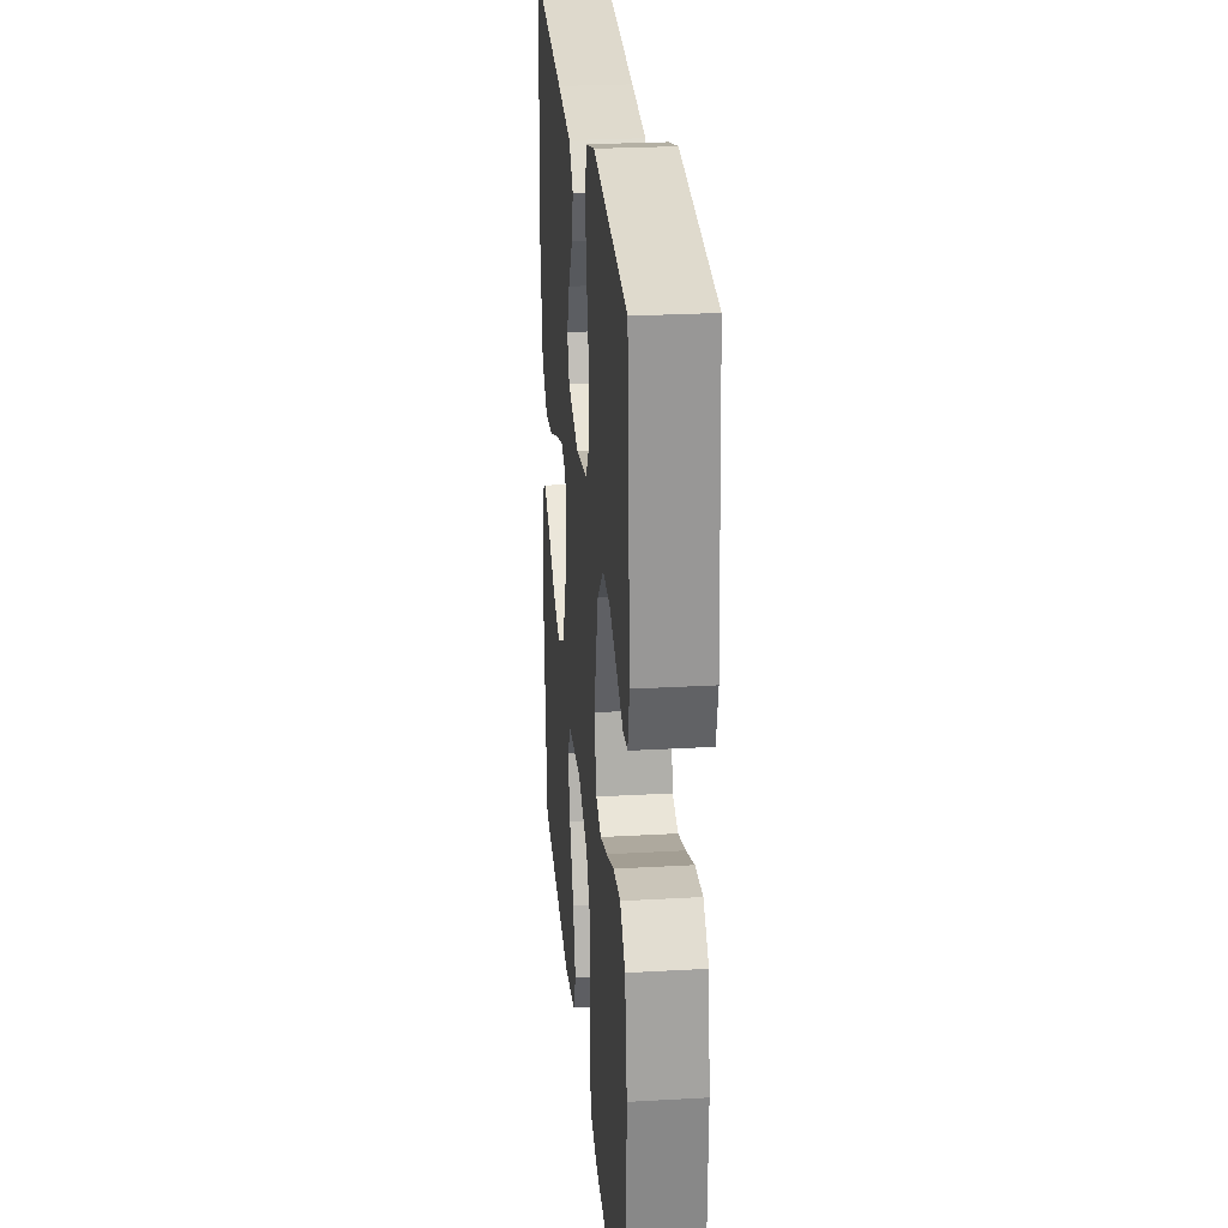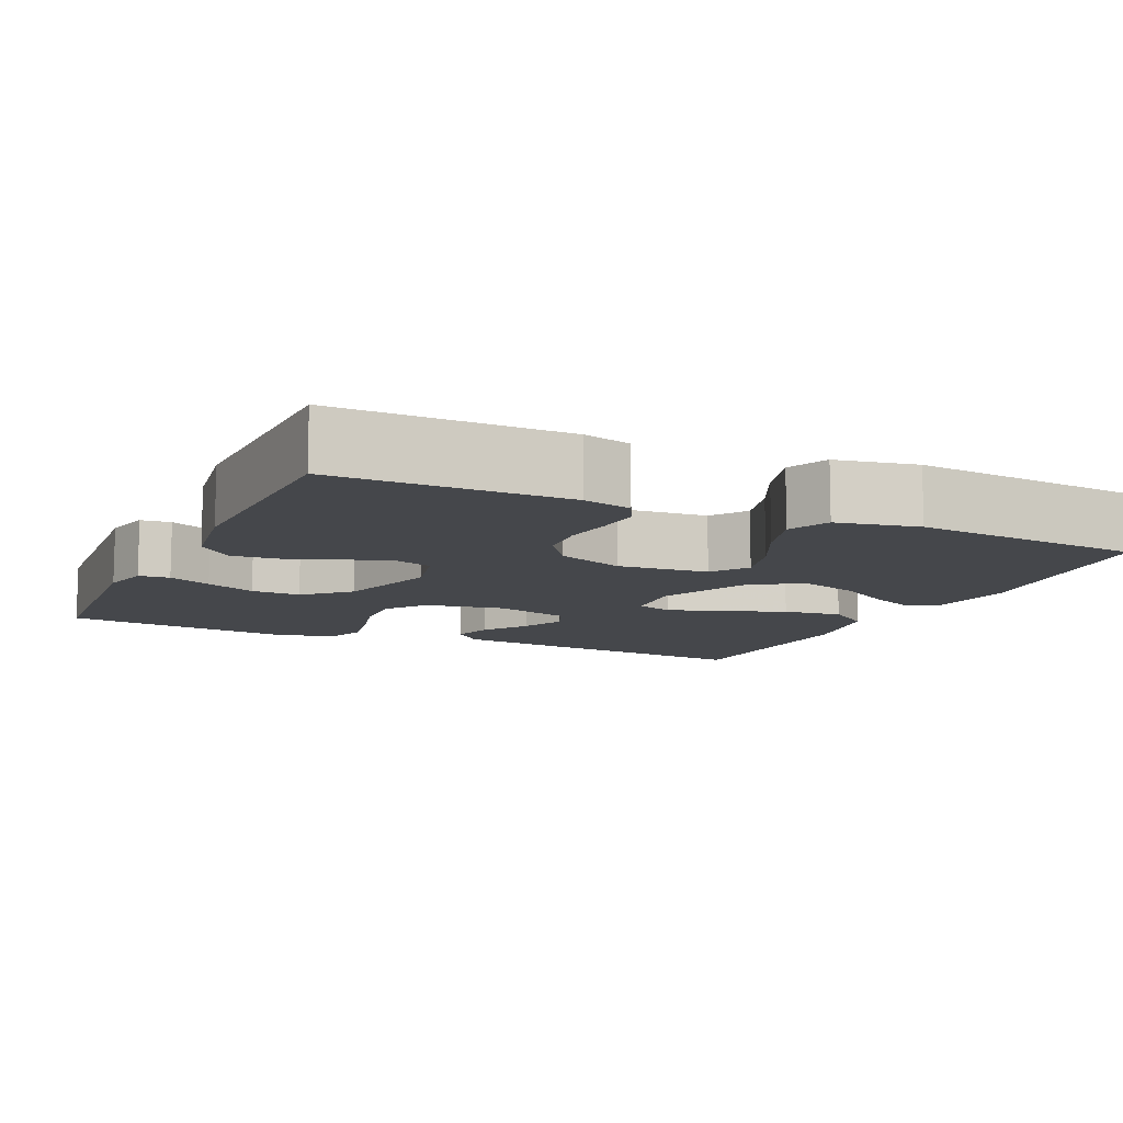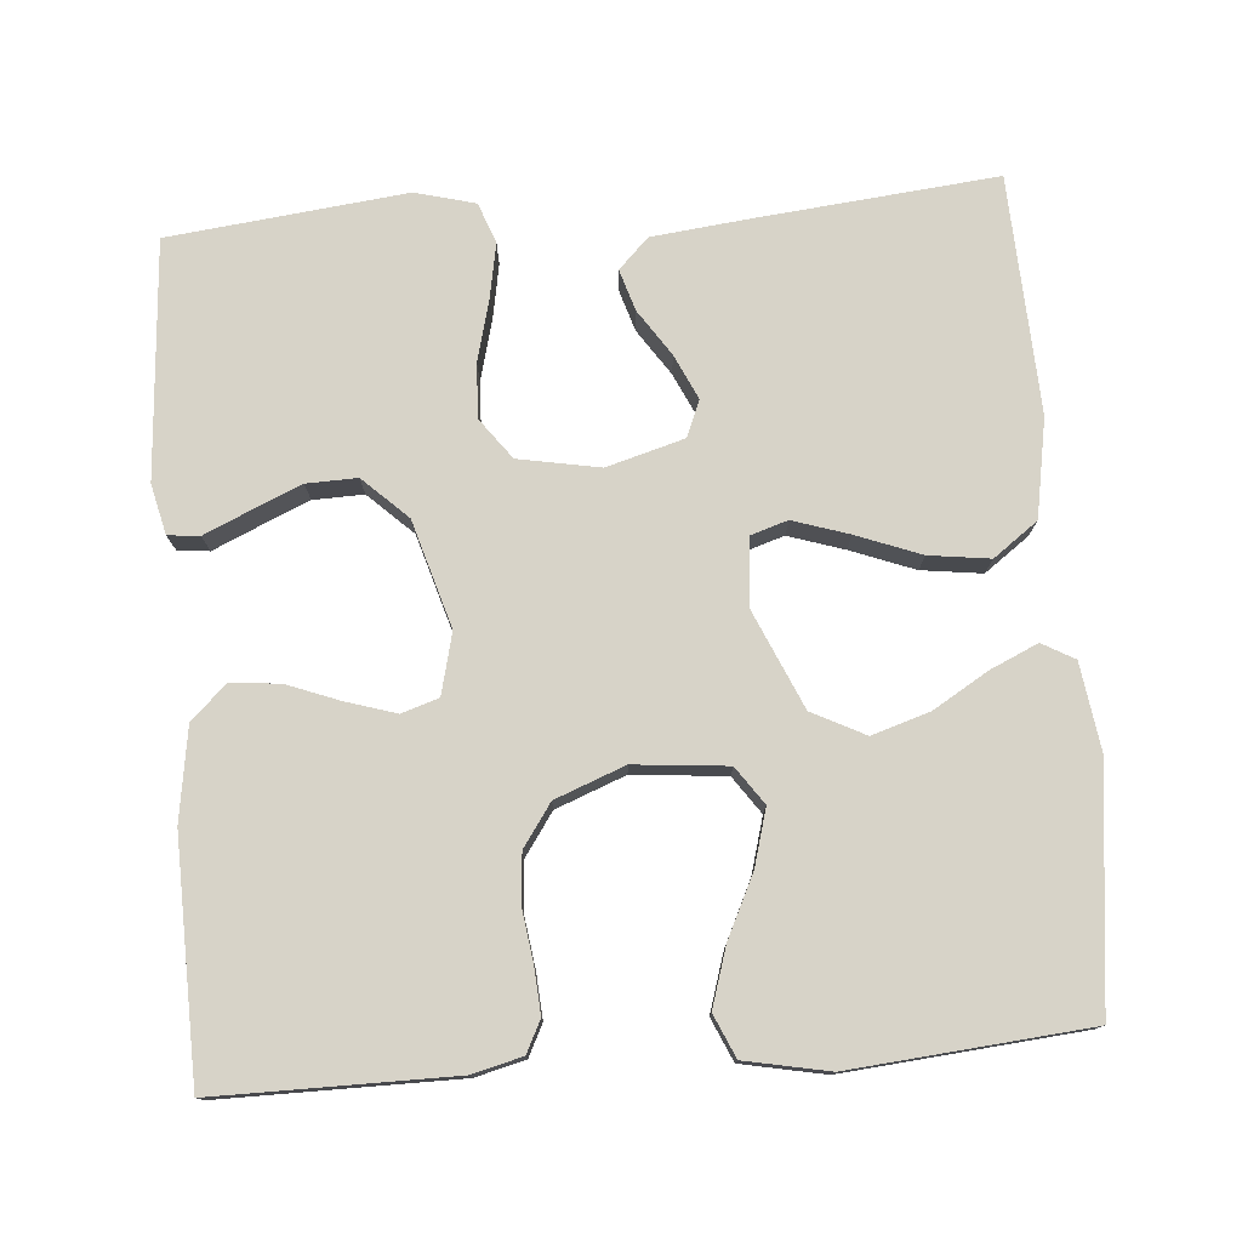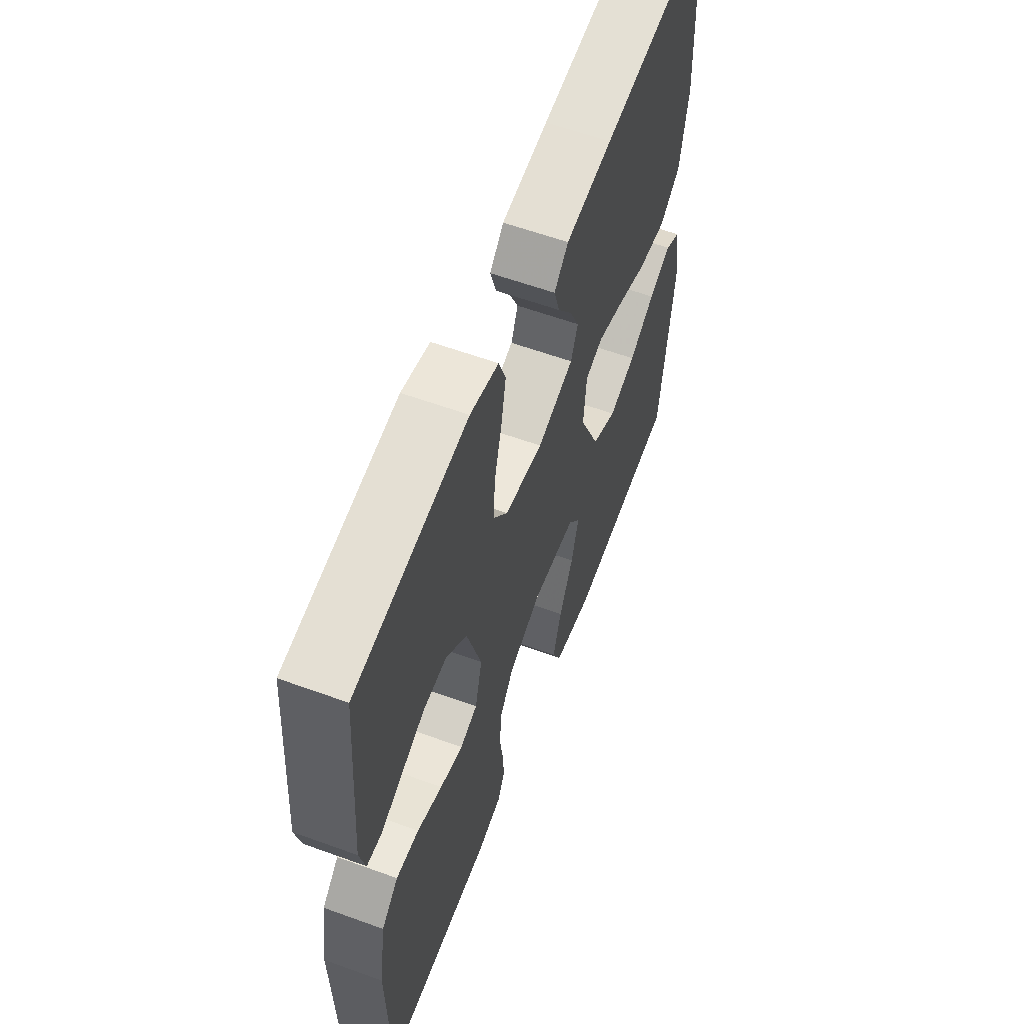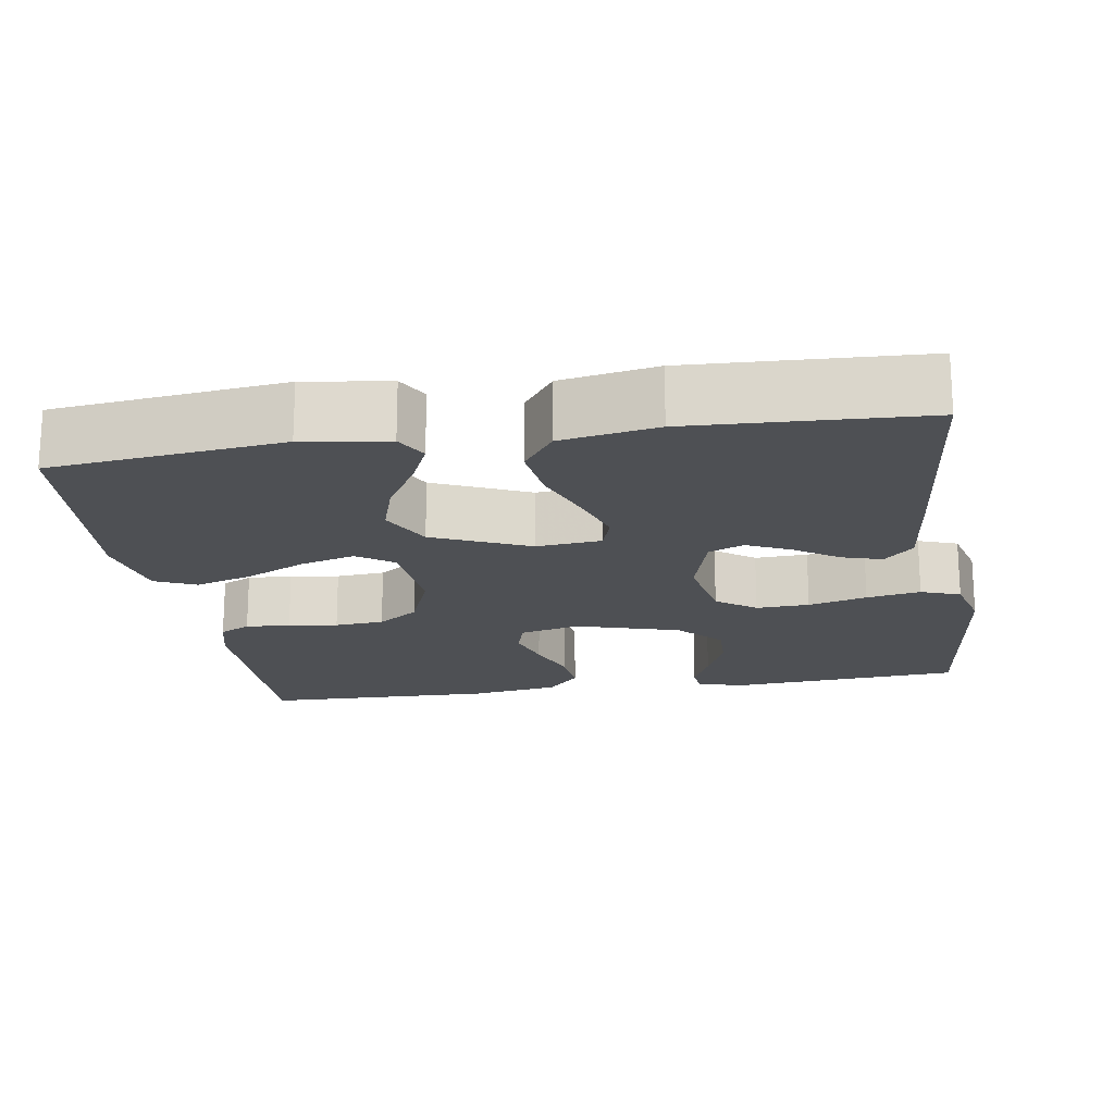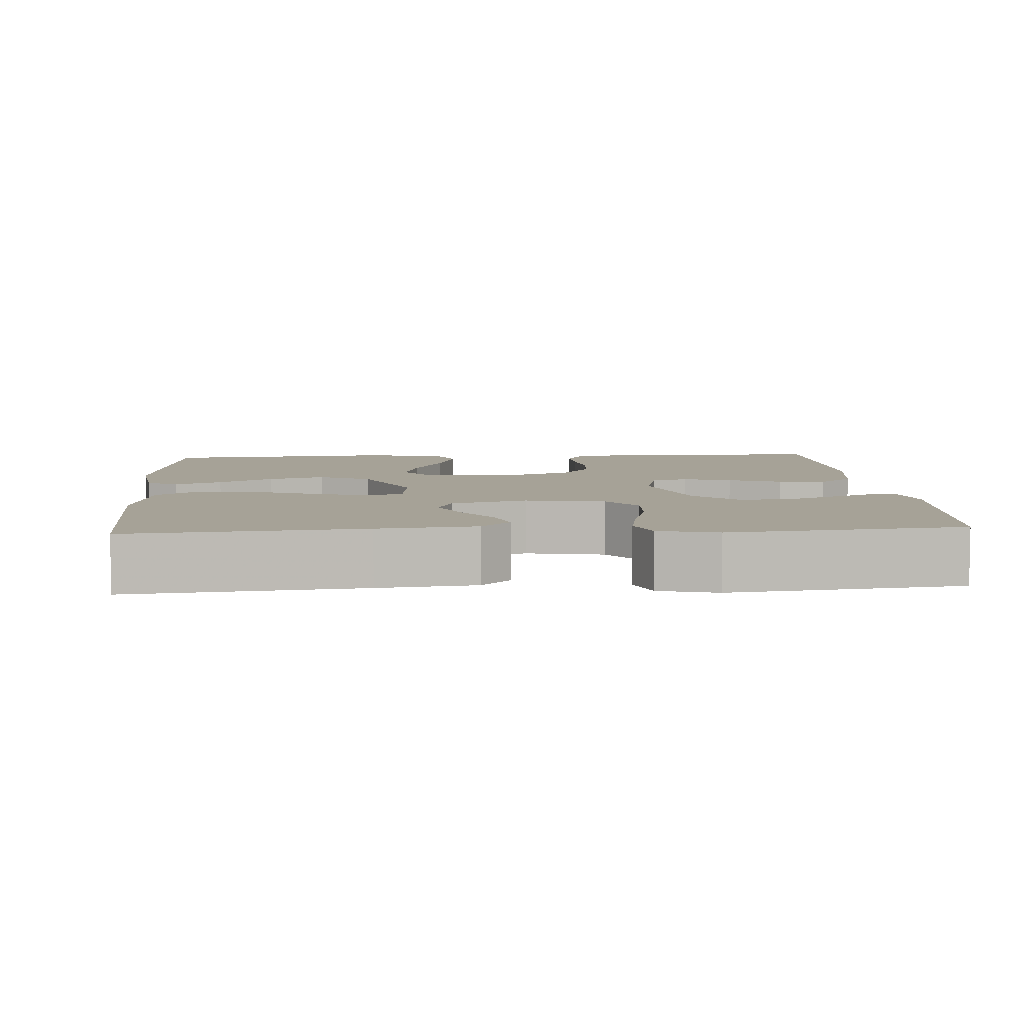
<metadata>
{"format":"obj","ext":"obj","renderer":"f3d","projection":"perspective","resolution":1024,"background":"white","views":[{"elev":26.3,"azim":84.9,"up":"+Z"},{"elev":-10.4,"azim":155.3,"up":"+Y"},{"elev":77.1,"azim":175.5,"up":"+Y"},{"elev":59.7,"azim":110.5,"up":"+Z"},{"elev":-18.7,"azim":-81.0,"up":"+Y"},{"elev":6.5,"azim":-3.9,"up":"+Y"}]}
</metadata>
<code>
v -0.5 0.07 -0.5
v -0.534 0.07 -0.2
v -0.518 0.07 -0.09
v -0.477 0.07 -0.067
v -0.417 0.07 -0.094
v -0.347 0.07 -0.136
v -0.274 0.07 -0.159
v -0.207 0.07 -0.125
v -0.152 0.07 0
v -0.16 0.07 0.084
v -0.207 0.07 0.099
v -0.278 0.07 0.076
v -0.359 0.07 0.045
v -0.436 0.07 0.035
v -0.492 0.07 0.076
v -0.514 0.07 0.2
v -0.5 0.07 0.5
v -0.2 0.07 0.47
v -0.074 0.07 0.456
v -0.036 0.07 0.418
v -0.052 0.07 0.366
v -0.091 0.07 0.308
v -0.117 0.07 0.252
v -0.098 0.07 0.206
v 0 0.07 0.178
v 0.103 0.07 0.197
v 0.141 0.07 0.248
v 0.138 0.07 0.317
v 0.118 0.07 0.393
v 0.105 0.07 0.463
v 0.124 0.07 0.514
v 0.2 0.07 0.534
v 0.5 0.07 0.5
v 0.522 0.07 0.2
v 0.507 0.07 0.137
v 0.467 0.07 0.133
v 0.411 0.07 0.158
v 0.346 0.07 0.186
v 0.282 0.07 0.188
v 0.226 0.07 0.135
v 0.186 0.07 0
v 0.205 0.07 -0.077
v 0.252 0.07 -0.092
v 0.314 0.07 -0.073
v 0.382 0.07 -0.047
v 0.444 0.07 -0.041
v 0.489 0.07 -0.083
v 0.507 0.07 -0.2
v 0.5 0.07 -0.5
v 0.2 0.07 -0.499
v 0.137 0.07 -0.483
v 0.117 0.07 -0.443
v 0.121 0.07 -0.385
v 0.13 0.07 -0.321
v 0.125 0.07 -0.257
v 0.088 0.07 -0.204
v 0 0.07 -0.17
v -0.118 0.07 -0.181
v -0.151 0.07 -0.228
v -0.131 0.07 -0.299
v -0.093 0.07 -0.378
v -0.07 0.07 -0.452
v -0.094 0.07 -0.506
v -0.2 0.07 -0.527
v -0.5 0 -0.5
v -0.534 0 -0.2
v -0.518 0 -0.09
v -0.477 0 -0.067
v -0.417 0 -0.094
v -0.347 0 -0.136
v -0.274 0 -0.159
v -0.207 0 -0.125
v -0.152 0 0
v -0.16 0 0.084
v -0.207 0 0.099
v -0.278 0 0.076
v -0.359 0 0.045
v -0.436 0 0.035
v -0.492 0 0.076
v -0.514 0 0.2
v -0.5 0 0.5
v -0.2 0 0.47
v -0.074 0 0.456
v -0.036 0 0.418
v -0.052 0 0.366
v -0.091 0 0.308
v -0.117 0 0.252
v -0.098 0 0.206
v 0 0 0.178
v 0.103 0 0.197
v 0.141 0 0.248
v 0.138 0 0.317
v 0.118 0 0.393
v 0.105 0 0.463
v 0.124 0 0.514
v 0.2 0 0.534
v 0.5 0 0.5
v 0.522 0 0.2
v 0.507 0 0.137
v 0.467 0 0.133
v 0.411 0 0.158
v 0.346 0 0.186
v 0.282 0 0.188
v 0.226 0 0.135
v 0.186 0 0
v 0.205 0 -0.077
v 0.252 0 -0.092
v 0.314 0 -0.073
v 0.382 0 -0.047
v 0.444 0 -0.041
v 0.489 0 -0.083
v 0.507 0 -0.2
v 0.5 0 -0.5
v 0.2 0 -0.499
v 0.137 0 -0.483
v 0.117 0 -0.443
v 0.121 0 -0.385
v 0.13 0 -0.321
v 0.125 0 -0.257
v 0.088 0 -0.204
v 0 0 -0.17
v -0.118 0 -0.181
v -0.151 0 -0.228
v -0.131 0 -0.299
v -0.093 0 -0.378
v -0.07 0 -0.452
v -0.094 0 -0.506
v -0.2 0 -0.527
f 4 5 6
f 3 4 6
f 2 3 6
f 1 2 6
f 64 1 6
f 63 64 6
f 62 63 6
f 61 62 6
f 60 61 6
f 59 60 6 7
f 58 59 7 8
f 57 58 8 9
f 56 57 9 10
f 52 53 54
f 51 52 54
f 50 51 54
f 49 50 54
f 48 49 54
f 47 48 54
f 46 47 54
f 45 46 54
f 44 45 54
f 43 44 54 55
f 42 43 55 56
f 35 36 37
f 34 35 37
f 33 34 37
f 32 33 37
f 31 32 37
f 30 31 37
f 29 30 37
f 28 29 37
f 28 37 38
f 27 28 38 39
f 20 21 22
f 19 20 22
f 18 19 22
f 17 18 22
f 16 17 22
f 15 16 22
f 14 15 22
f 13 14 22
f 12 13 22
f 11 12 22 23
f 10 11 23 24
f 10 24 25
f 56 10 25
f 42 56 25
f 41 42 25
f 40 41 25 26
f 26 27 39 40
f 70 69 68
f 70 68 67
f 70 67 66
f 70 66 65
f 70 65 128
f 70 128 127
f 70 127 126
f 70 126 125
f 70 125 124
f 71 70 124 123
f 72 71 123 122
f 73 72 122 121
f 74 73 121 120
f 118 117 116
f 118 116 115
f 118 115 114
f 118 114 113
f 118 113 112
f 118 112 111
f 118 111 110
f 118 110 109
f 118 109 108
f 119 118 108 107
f 120 119 107 106
f 101 100 99
f 101 99 98
f 101 98 97
f 101 97 96
f 101 96 95
f 101 95 94
f 101 94 93
f 101 93 92
f 102 101 92
f 103 102 92 91
f 86 85 84
f 86 84 83
f 86 83 82
f 86 82 81
f 86 81 80
f 86 80 79
f 86 79 78
f 86 78 77
f 86 77 76
f 87 86 76 75
f 88 87 75 74
f 89 88 74
f 89 74 120
f 89 120 106
f 89 106 105
f 90 89 105 104
f 104 103 91 90
f 1 65 66 2
f 2 66 67 3
f 3 67 68 4
f 4 68 69 5
f 5 69 70 6
f 6 70 71 7
f 7 71 72 8
f 8 72 73 9
f 9 73 74 10
f 10 74 75 11
f 11 75 76 12
f 12 76 77 13
f 13 77 78 14
f 14 78 79 15
f 15 79 80 16
f 16 80 81 17
f 17 81 82 18
f 18 82 83 19
f 19 83 84 20
f 20 84 85 21
f 21 85 86 22
f 22 86 87 23
f 23 87 88 24
f 24 88 89 25
f 25 89 90 26
f 26 90 91 27
f 27 91 92 28
f 28 92 93 29
f 29 93 94 30
f 30 94 95 31
f 31 95 96 32
f 32 96 97 33
f 33 97 98 34
f 34 98 99 35
f 35 99 100 36
f 36 100 101 37
f 37 101 102 38
f 38 102 103 39
f 39 103 104 40
f 40 104 105 41
f 41 105 106 42
f 42 106 107 43
f 43 107 108 44
f 44 108 109 45
f 45 109 110 46
f 46 110 111 47
f 47 111 112 48
f 48 112 113 49
f 49 113 114 50
f 50 114 115 51
f 51 115 116 52
f 52 116 117 53
f 53 117 118 54
f 54 118 119 55
f 55 119 120 56
f 56 120 121 57
f 57 121 122 58
f 58 122 123 59
f 59 123 124 60
f 60 124 125 61
f 61 125 126 62
f 62 126 127 63
f 63 127 128 64
f 64 128 65 1

</code>
